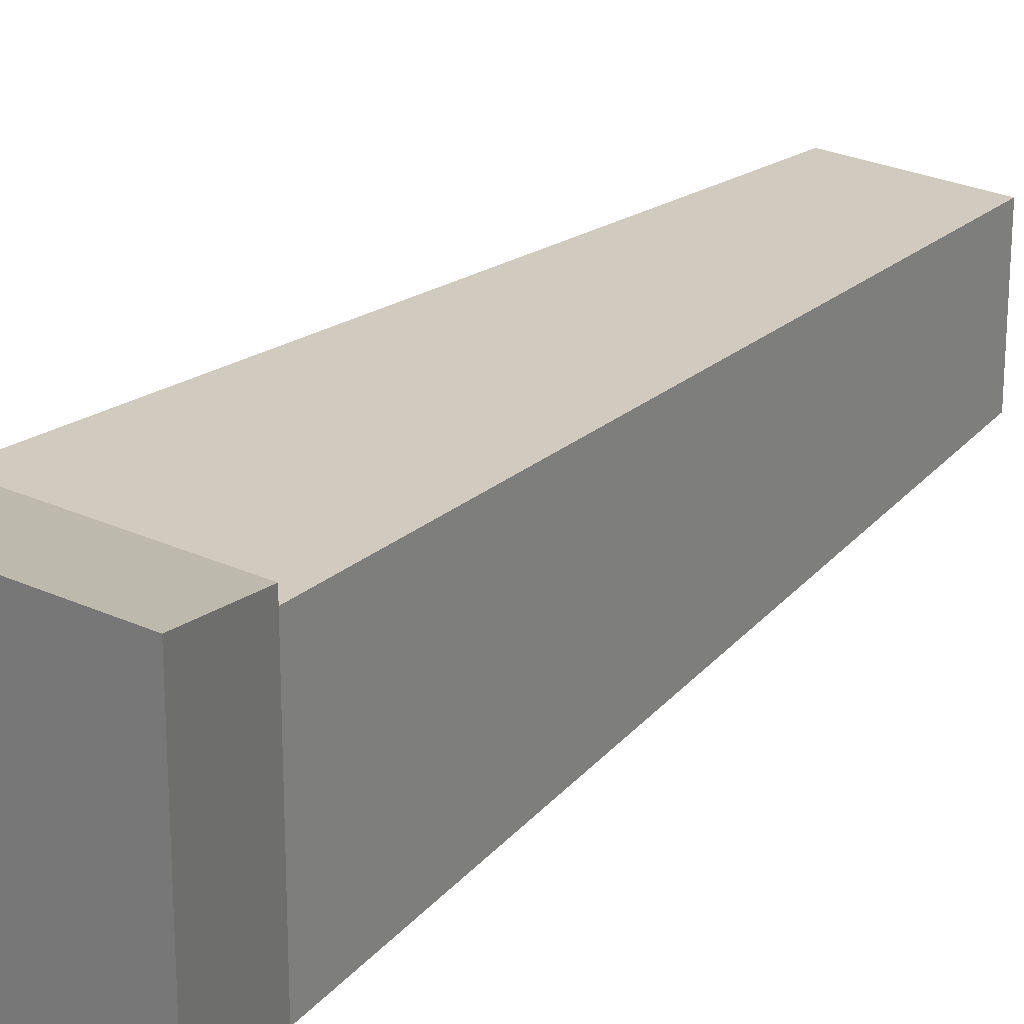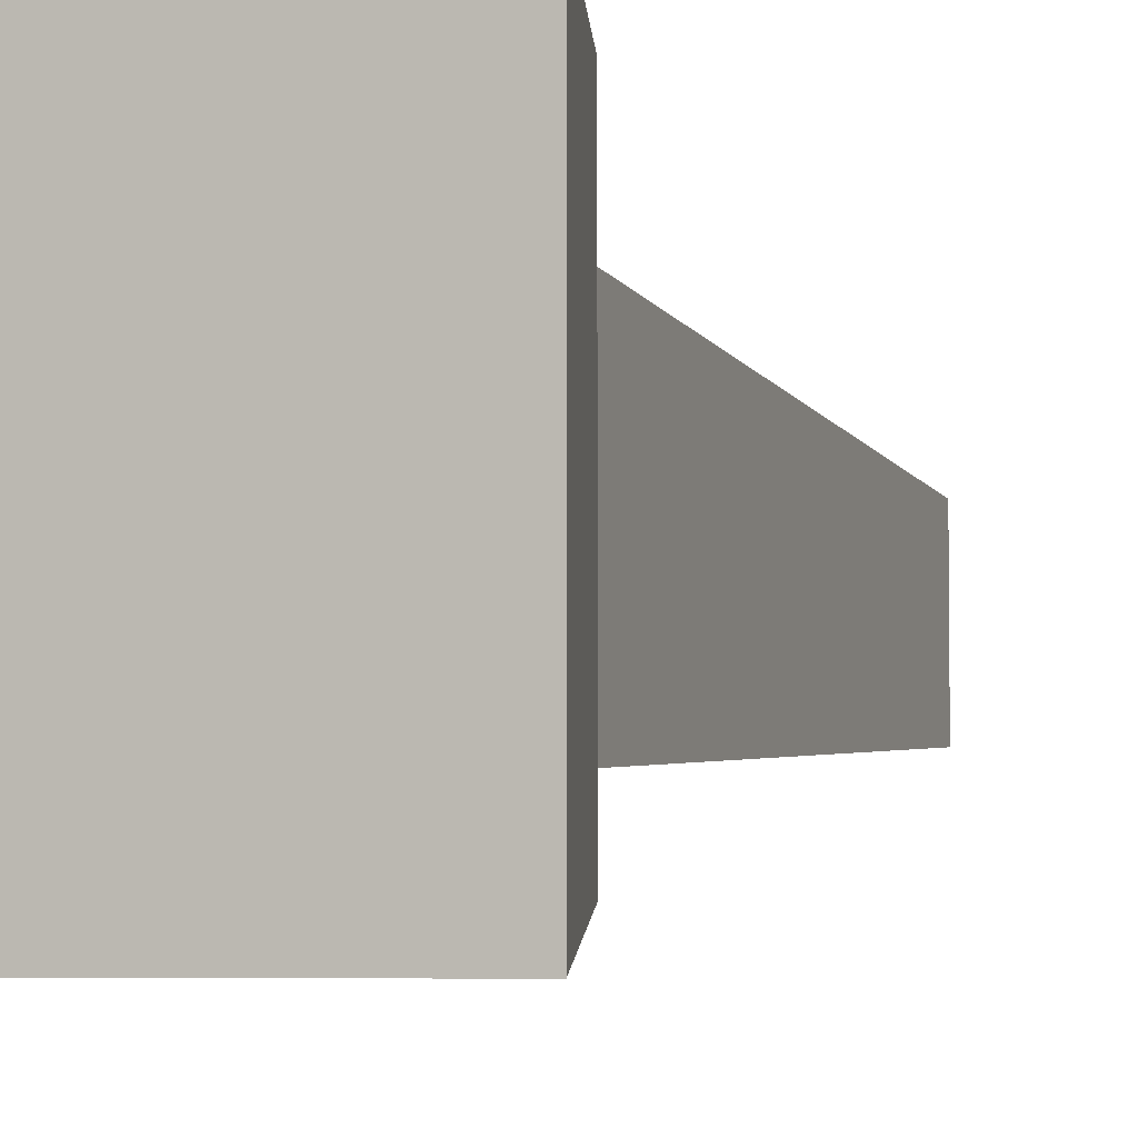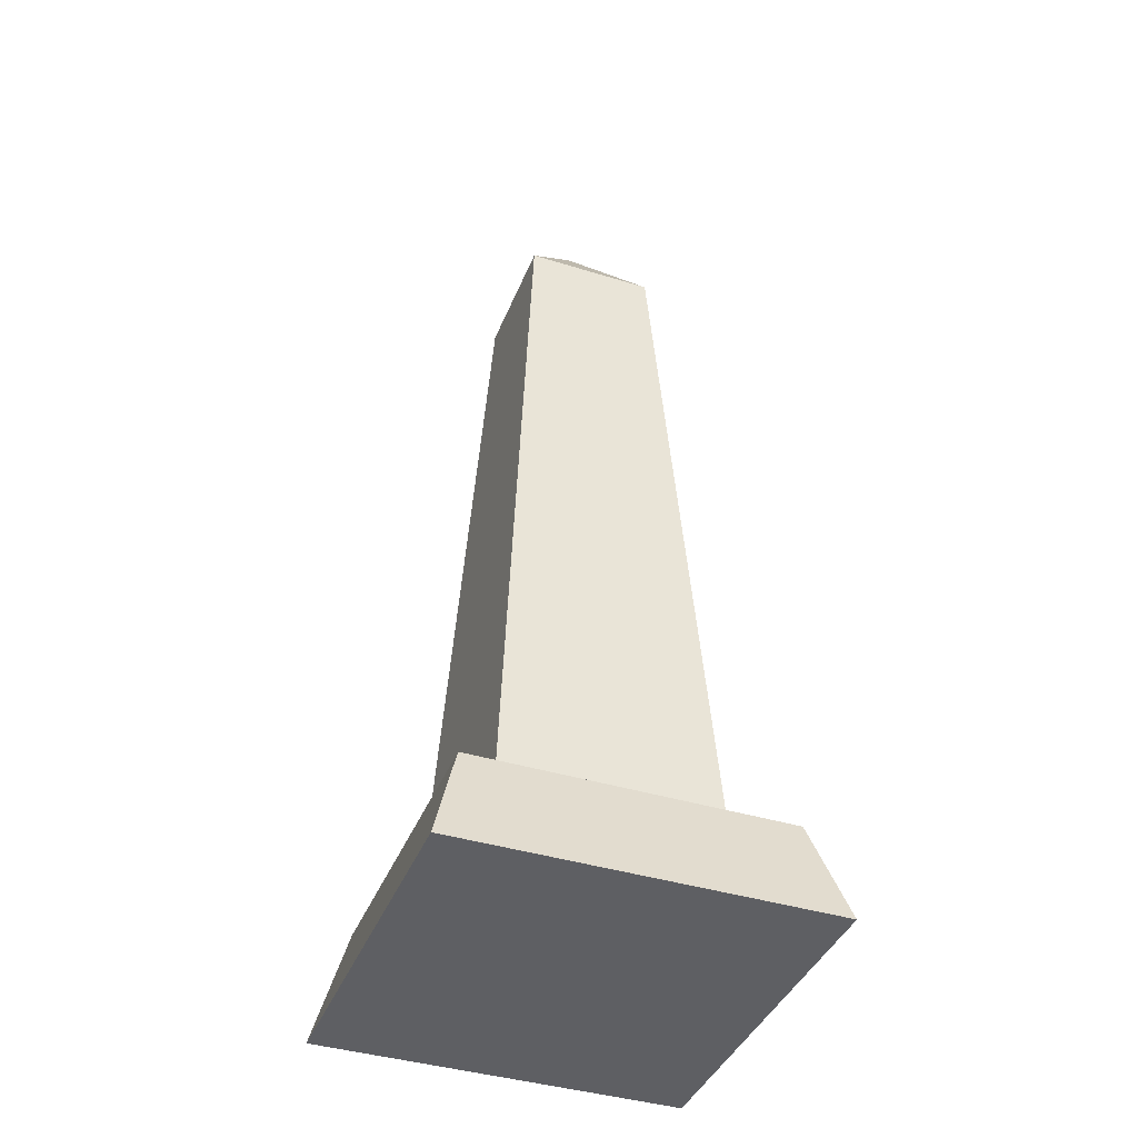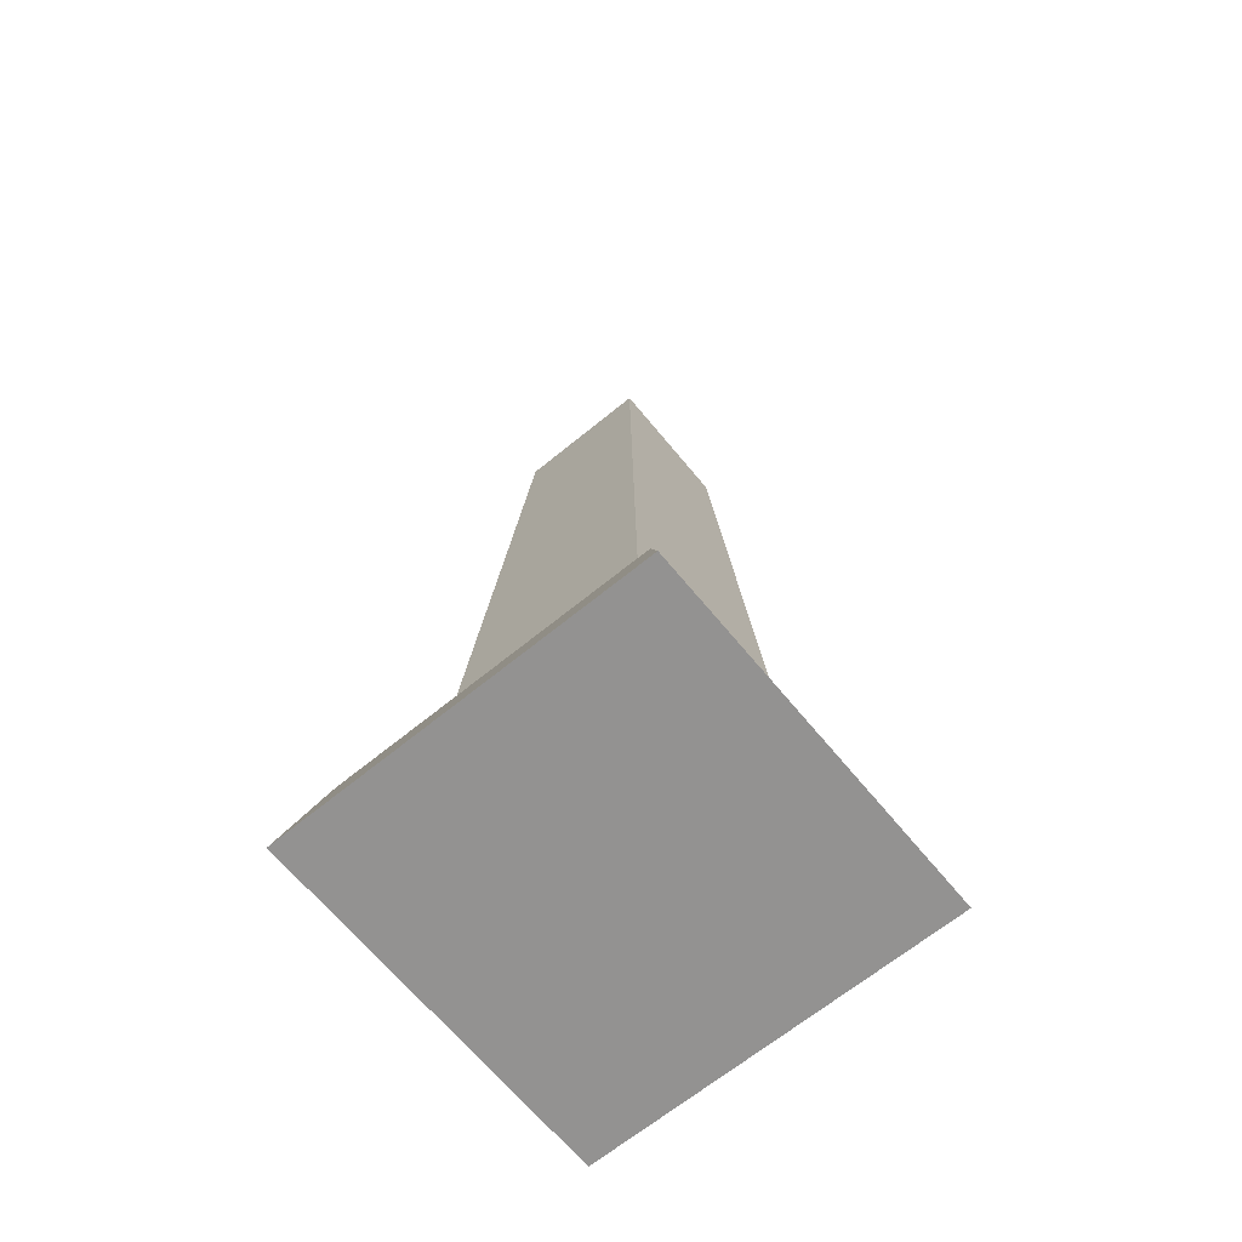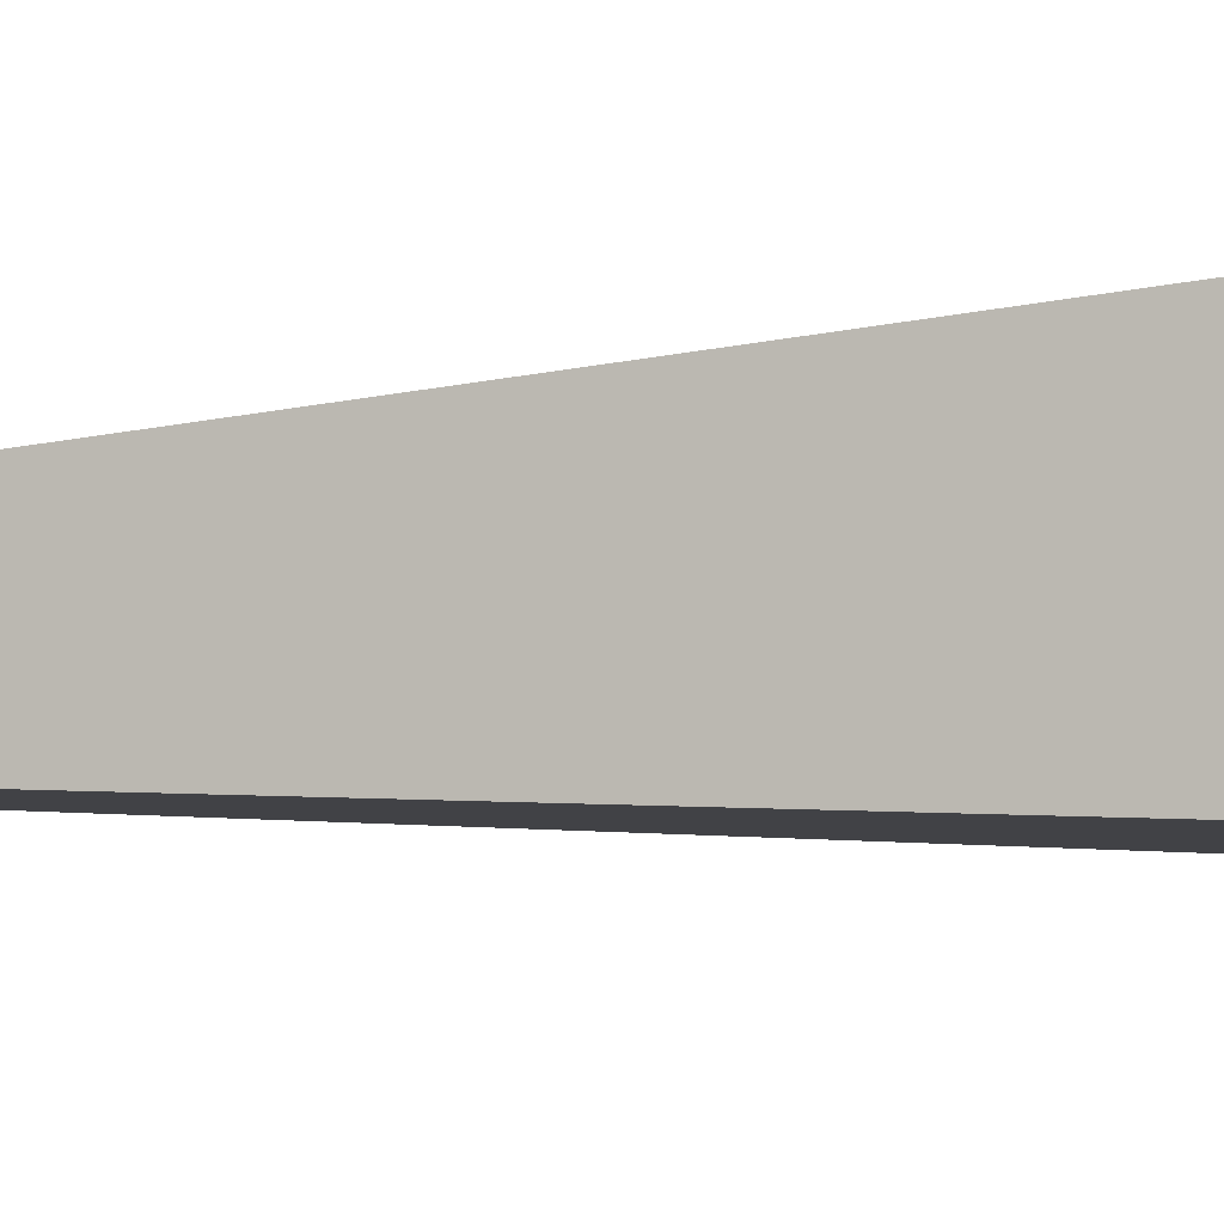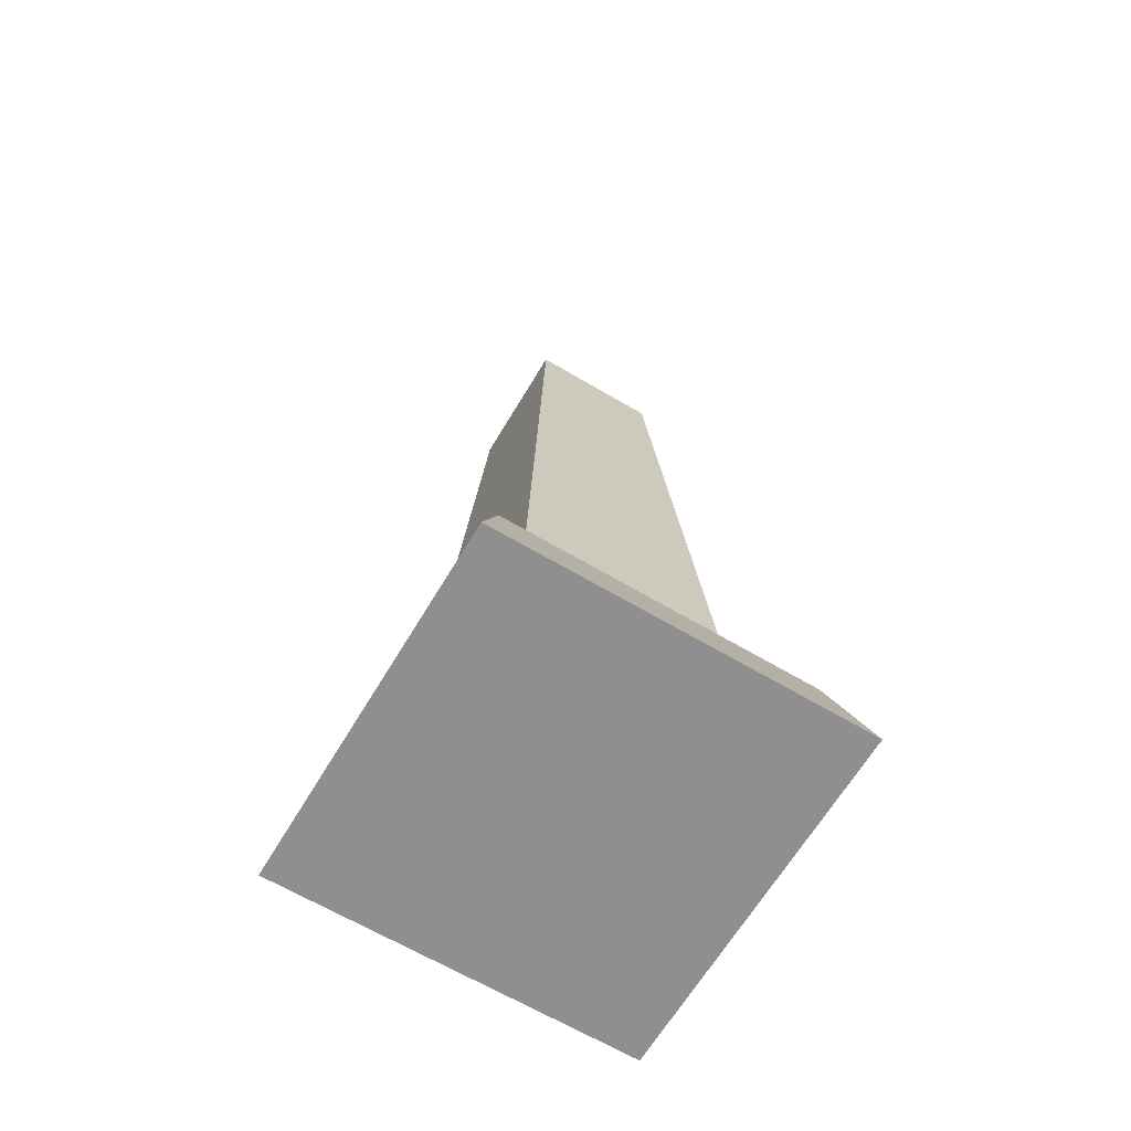
<metadata>
{"format":"obj","ext":"obj","renderer":"f3d","projection":"perspective","resolution":1024,"background":"white","views":[{"elev":25.7,"azim":36.5,"up":"+Z"},{"elev":-4.9,"azim":21.4,"up":"+Z"},{"elev":-40.6,"azim":-110.7,"up":"+Y"},{"elev":-66.4,"azim":-140.6,"up":"+Y"},{"elev":-7.1,"azim":-69.1,"up":"+Z"},{"elev":-65.4,"azim":-30.8,"up":"+Y"}]}
</metadata>
<code>
g Mesh1 Group1 Model
v 1.031 3.53 -1.031
v 0.76 3.9 -0.76
v 1.031 3.53 -0.4885
f 1 2 3
v 0.4885 3.53 -1.031
f 2 1 4
v 1.212 0.42 -1.212
f 5 4 1
v 0.3075 0.42 -1.212
f 4 5 6
v 1.406 0.42 -1.406
f 7 6 5
v 0.114 0.42 -1.406
f 8 6 7
v 0.3075 0.42 -0.3075
f 6 8 9
v 0.114 0.42 -0.114
f 10 9 8
v 1.406 0.42 -0.114
f 9 10 11
v 0 0 -0
f 12 11 10
v 1.52 0 -0
f 11 12 13
v 1.52 0 -1.52
f 12 14 13
v 0 0 -1.52
f 14 12 15
f 10 15 12
f 15 10 8
f 8 14 15
f 14 8 7
f 11 14 7
f 14 11 13
f 7 5 11
v 1.212 0.42 -0.3075
f 16 11 5
f 9 11 16
f 3 9 16
v 0.4885 3.53 -0.4885
f 9 3 17
f 2 17 3
f 4 17 2
f 6 17 4
f 17 6 9
f 5 3 16
f 3 5 1

</code>
